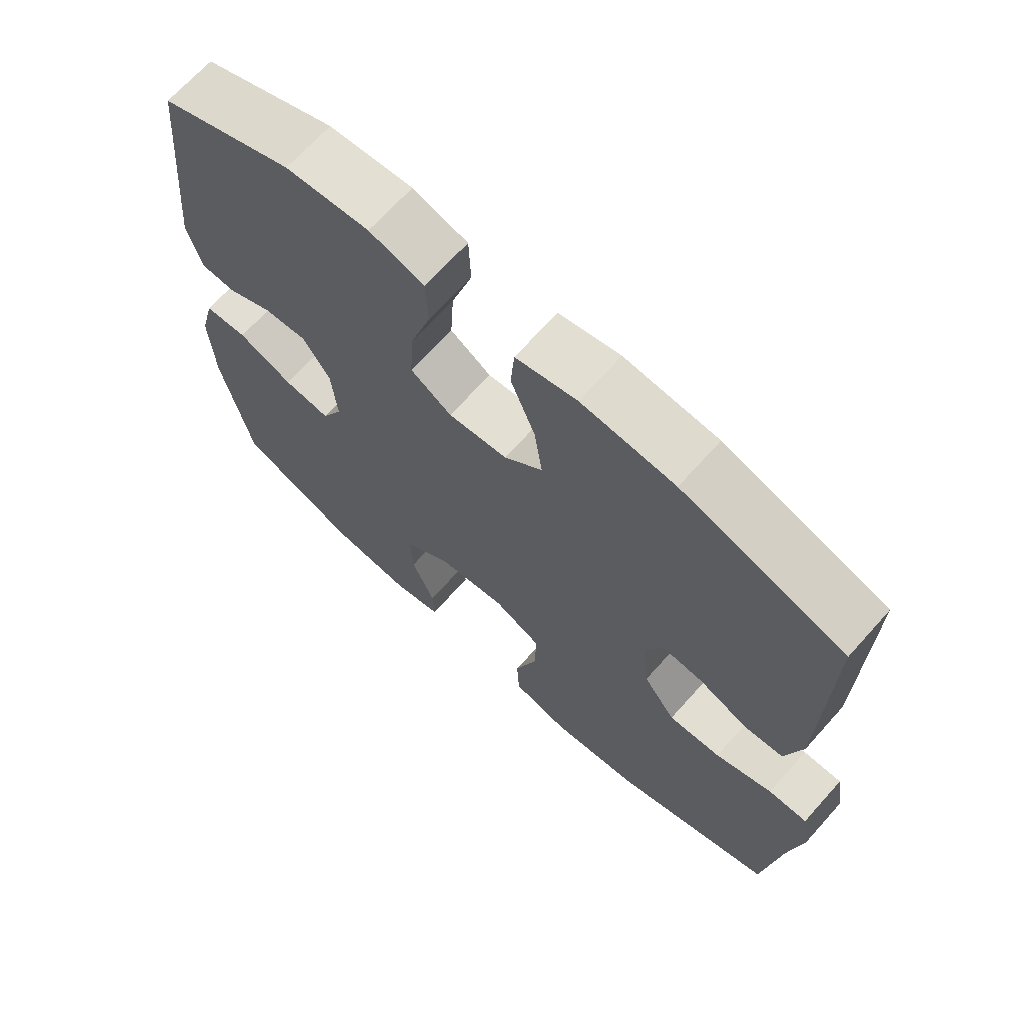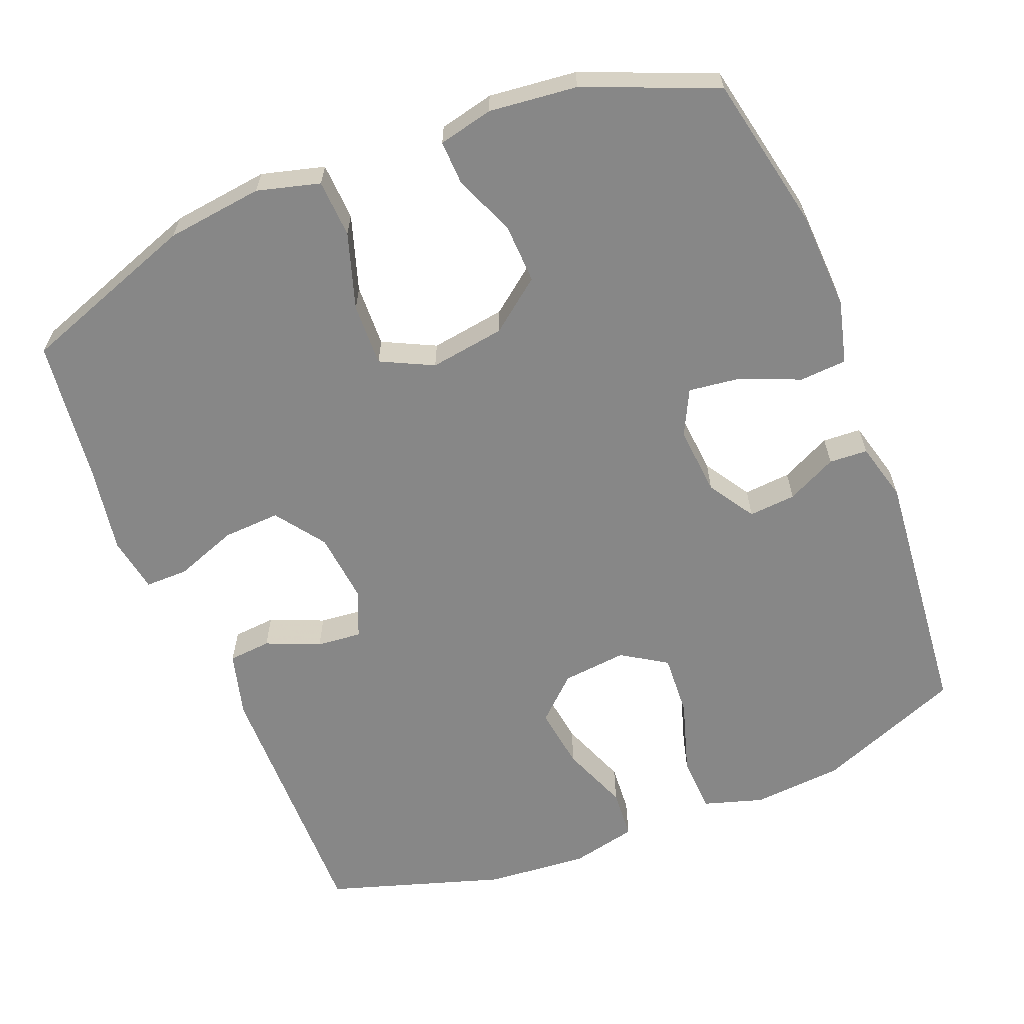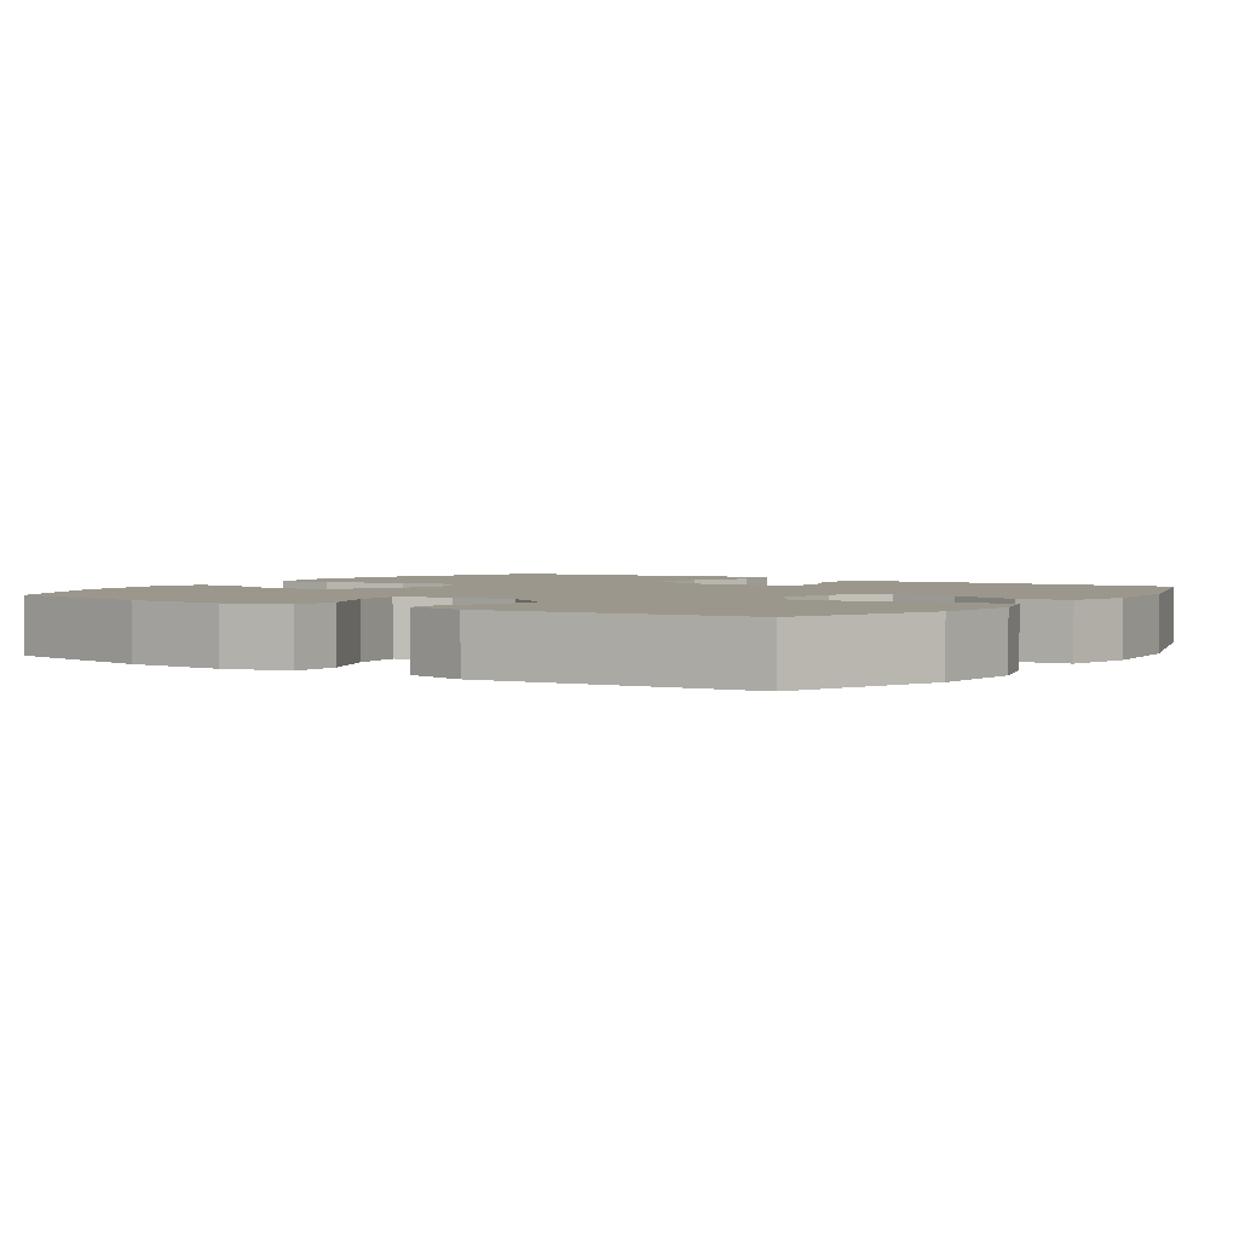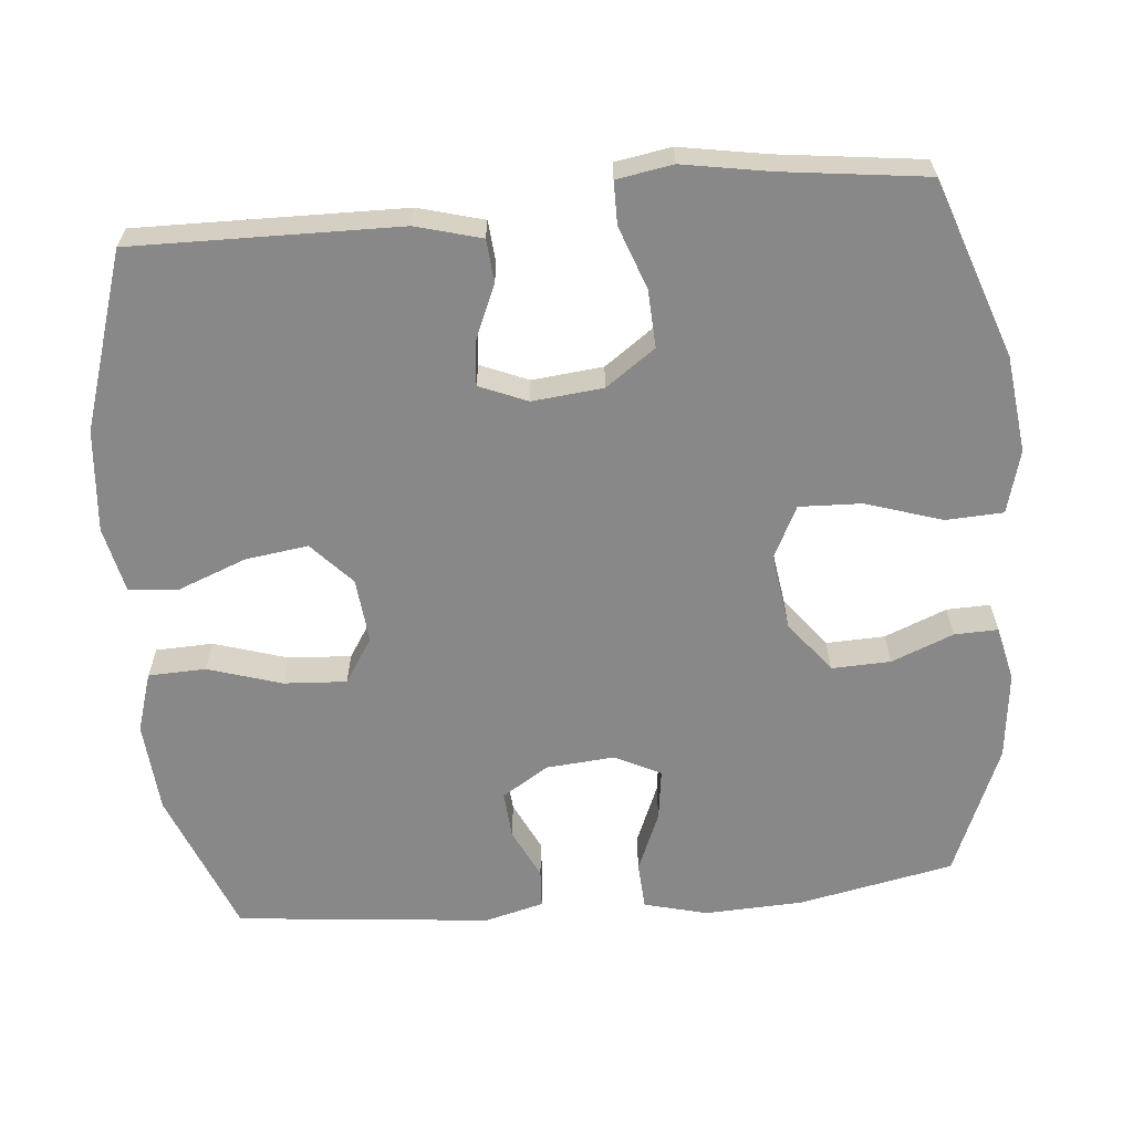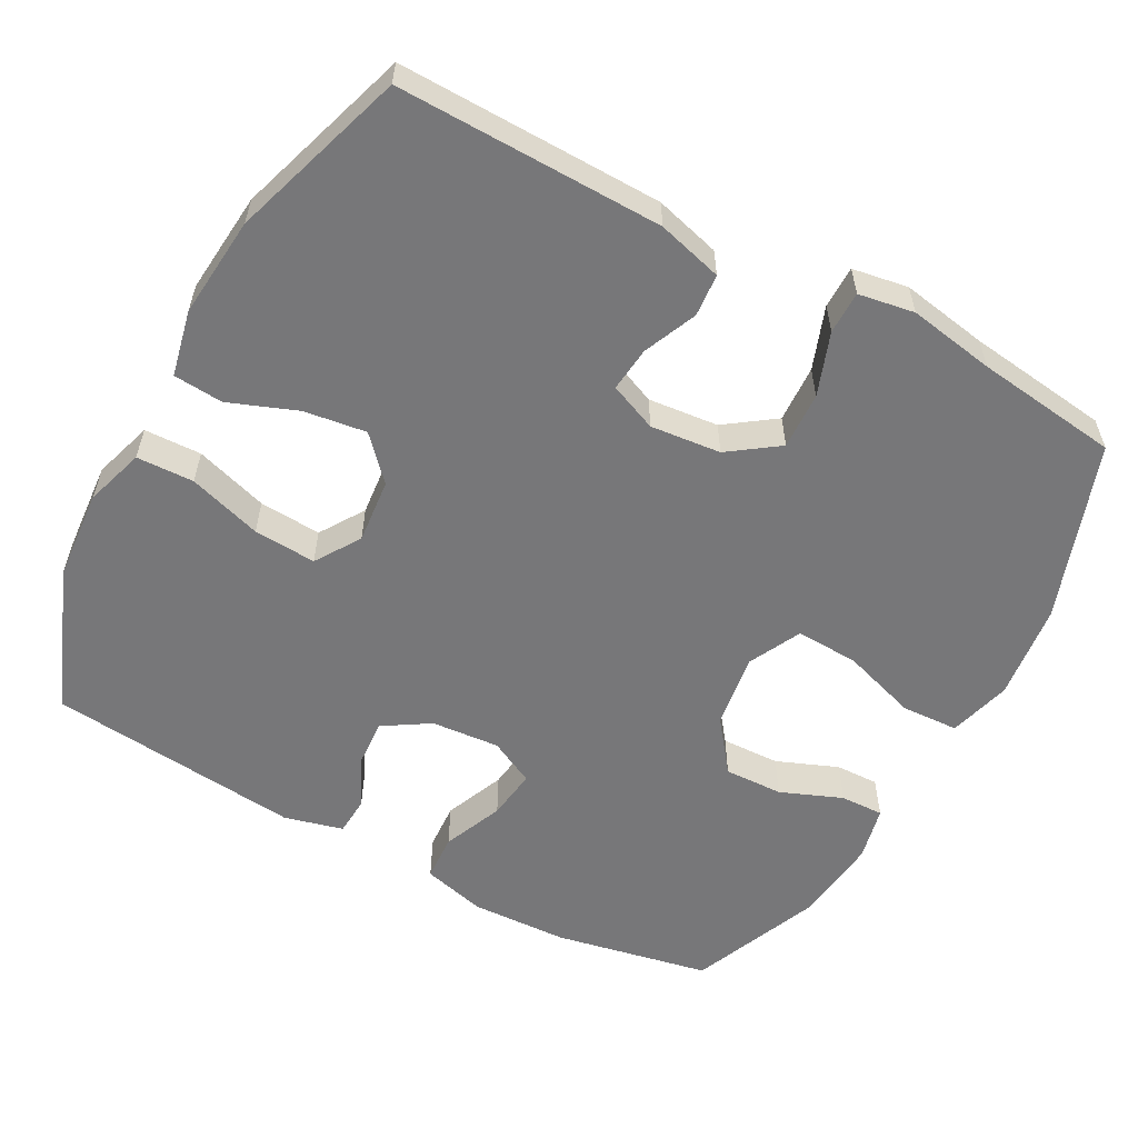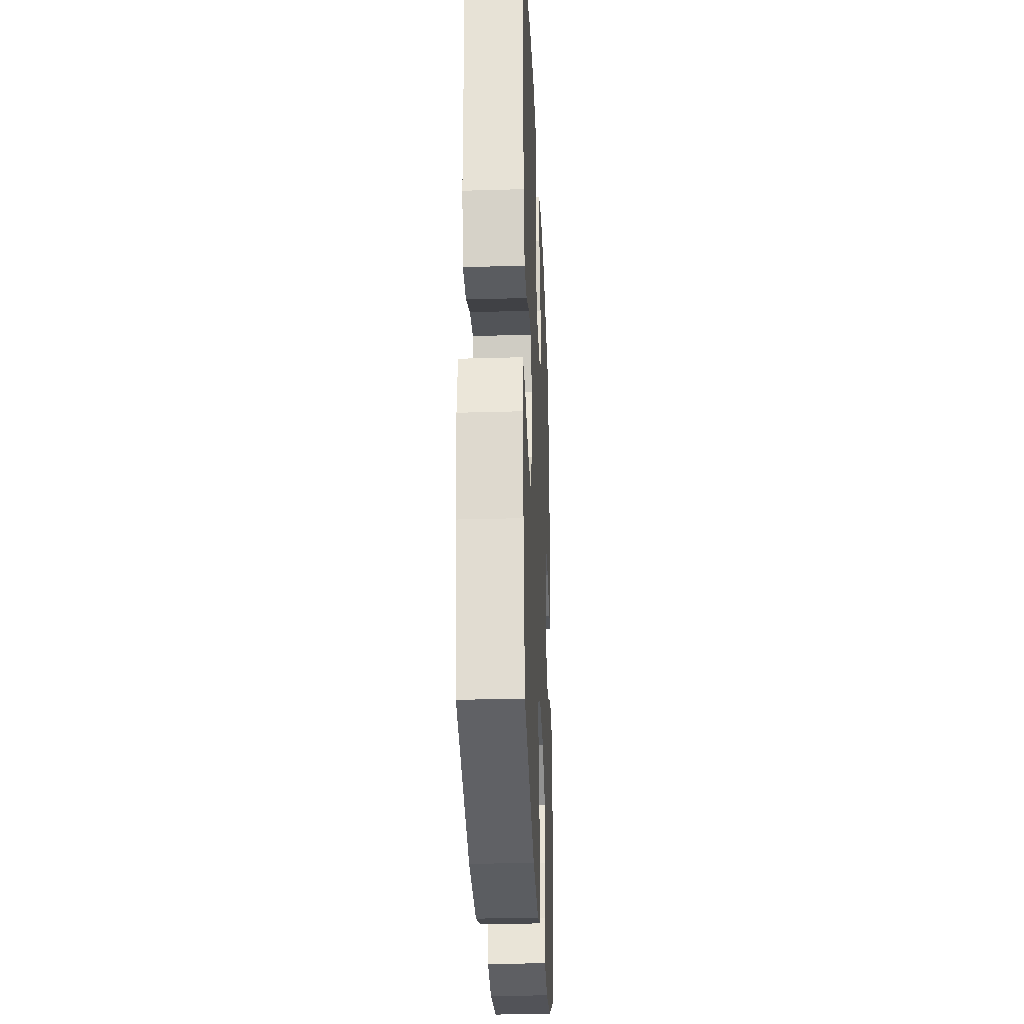
<metadata>
{"format":"obj","ext":"obj","renderer":"f3d","projection":"perspective","resolution":1024,"background":"white","views":[{"elev":68.5,"azim":41.9,"up":"+Z"},{"elev":-62.5,"azim":-158.1,"up":"+Y"},{"elev":2.7,"azim":-56.5,"up":"+Y"},{"elev":-62.9,"azim":95.1,"up":"+Y"},{"elev":-57.2,"azim":61.3,"up":"+Y"},{"elev":-28.9,"azim":92.5,"up":"+Z"}]}
</metadata>
<code>
v -0.5 0.07 -0.5
v -0.543 0.07 -0.289
v -0.549 0.07 -0.156
v -0.527 0.07 -0.07
v -0.463 0.07 -0.066
v -0.381 0.07 -0.1
v -0.312 0.07 -0.109
v -0.281 0.07 -0.047
v -0.289 0.07 0.046
v -0.329 0.07 0.109
v -0.393 0.07 0.104
v -0.461 0.07 0.071
v -0.513 0.07 0.074
v -0.534 0.07 0.154
v -0.5 0.07 0.5
v -0.303 0.07 0.578
v -0.179 0.07 0.588
v -0.098 0.07 0.563
v -0.095 0.07 0.485
v -0.126 0.07 0.385
v -0.131 0.07 0.3
v -0.07 0.07 0.261
v 0.018 0.07 0.27
v 0.075 0.07 0.323
v 0.063 0.07 0.408
v 0.027 0.07 0.5
v 0.032 0.07 0.568
v 0.122 0.07 0.588
v 0.26 0.07 0.576
v 0.5 0.07 0.5
v 0.495 0.07 0.139
v 0.471 0.07 0.05
v 0.413 0.07 0.045
v 0.34 0.07 0.076
v 0.279 0.07 0.082
v 0.252 0.07 0.017
v 0.262 0.07 -0.079
v 0.31 0.07 -0.146
v 0.388 0.07 -0.142
v 0.473 0.07 -0.111
v 0.531 0.07 -0.111
v 0.544 0.07 -0.187
v 0.524 0.07 -0.305
v 0.5 0.07 -0.5
v 0.259 0.07 -0.585
v 0.128 0.07 -0.601
v 0.043 0.07 -0.578
v 0.039 0.07 -0.5
v 0.072 0.07 -0.397
v 0.075 0.07 -0.312
v 0.004 0.07 -0.277
v -0.098 0.07 -0.292
v -0.168 0.07 -0.346
v -0.165 0.07 -0.426
v -0.131 0.07 -0.51
v -0.129 0.07 -0.569
v -0.203 0.07 -0.586
v -0.322 0.07 -0.573
v -0.5 0 -0.5
v -0.543 0 -0.289
v -0.549 0 -0.156
v -0.527 0 -0.07
v -0.463 0 -0.066
v -0.381 0 -0.1
v -0.312 0 -0.109
v -0.281 0 -0.047
v -0.289 0 0.046
v -0.329 0 0.109
v -0.393 0 0.104
v -0.461 0 0.071
v -0.513 0 0.074
v -0.534 0 0.154
v -0.5 0 0.5
v -0.303 0 0.578
v -0.179 0 0.588
v -0.098 0 0.563
v -0.095 0 0.485
v -0.126 0 0.385
v -0.131 0 0.3
v -0.07 0 0.261
v 0.018 0 0.27
v 0.075 0 0.323
v 0.063 0 0.408
v 0.027 0 0.5
v 0.032 0 0.568
v 0.122 0 0.588
v 0.26 0 0.576
v 0.5 0 0.5
v 0.495 0 0.139
v 0.471 0 0.05
v 0.413 0 0.045
v 0.34 0 0.076
v 0.279 0 0.082
v 0.252 0 0.017
v 0.262 0 -0.079
v 0.31 0 -0.146
v 0.388 0 -0.142
v 0.473 0 -0.111
v 0.531 0 -0.111
v 0.544 0 -0.187
v 0.524 0 -0.305
v 0.5 0 -0.5
v 0.259 0 -0.585
v 0.128 0 -0.601
v 0.043 0 -0.578
v 0.039 0 -0.5
v 0.072 0 -0.397
v 0.075 0 -0.312
v 0.004 0 -0.277
v -0.098 0 -0.292
v -0.168 0 -0.346
v -0.165 0 -0.426
v -0.131 0 -0.51
v -0.129 0 -0.569
v -0.203 0 -0.586
v -0.322 0 -0.573
f 54 55 56 57
f 53 54 57 58
f 46 47 48 49
f 46 49 50
f 43 44 45 46
f 43 46 50
f 42 43 50 51
f 39 40 41 42
f 38 39 42 51
f 31 32 33 34
f 31 34 35
f 30 31 35
f 29 30 35
f 28 29 35 36
f 25 26 27 28
f 24 25 28 36
f 17 18 19 20
f 17 20 21
f 16 17 21
f 15 16 21
f 14 15 21 22
f 11 12 13 14
f 10 11 14 22
f 3 4 5 6
f 3 6 7
f 2 3 7
f 53 58 1 2
f 52 53 2 7
f 37 38 51 52
f 37 52 7 8
f 23 24 36 37
f 23 37 8 9
f 9 10 22 23
f 115 114 113 112
f 116 115 112 111
f 107 106 105 104
f 108 107 104
f 104 103 102 101
f 108 104 101
f 109 108 101 100
f 100 99 98 97
f 109 100 97 96
f 92 91 90 89
f 93 92 89
f 93 89 88
f 93 88 87
f 94 93 87 86
f 86 85 84 83
f 94 86 83 82
f 78 77 76 75
f 79 78 75
f 79 75 74
f 79 74 73
f 80 79 73 72
f 72 71 70 69
f 80 72 69 68
f 64 63 62 61
f 65 64 61
f 65 61 60
f 60 59 116 111
f 65 60 111 110
f 110 109 96 95
f 66 65 110 95
f 95 94 82 81
f 67 66 95 81
f 81 80 68 67
f 1 59 60 2
f 2 60 61 3
f 3 61 62 4
f 4 62 63 5
f 5 63 64 6
f 6 64 65 7
f 7 65 66 8
f 8 66 67 9
f 9 67 68 10
f 10 68 69 11
f 11 69 70 12
f 12 70 71 13
f 13 71 72 14
f 14 72 73 15
f 15 73 74 16
f 16 74 75 17
f 17 75 76 18
f 18 76 77 19
f 19 77 78 20
f 20 78 79 21
f 21 79 80 22
f 22 80 81 23
f 23 81 82 24
f 24 82 83 25
f 25 83 84 26
f 26 84 85 27
f 27 85 86 28
f 28 86 87 29
f 29 87 88 30
f 30 88 89 31
f 31 89 90 32
f 32 90 91 33
f 33 91 92 34
f 34 92 93 35
f 35 93 94 36
f 36 94 95 37
f 37 95 96 38
f 38 96 97 39
f 39 97 98 40
f 40 98 99 41
f 41 99 100 42
f 42 100 101 43
f 43 101 102 44
f 44 102 103 45
f 45 103 104 46
f 46 104 105 47
f 47 105 106 48
f 48 106 107 49
f 49 107 108 50
f 50 108 109 51
f 51 109 110 52
f 52 110 111 53
f 53 111 112 54
f 54 112 113 55
f 55 113 114 56
f 56 114 115 57
f 57 115 116 58
f 58 116 59 1

</code>
